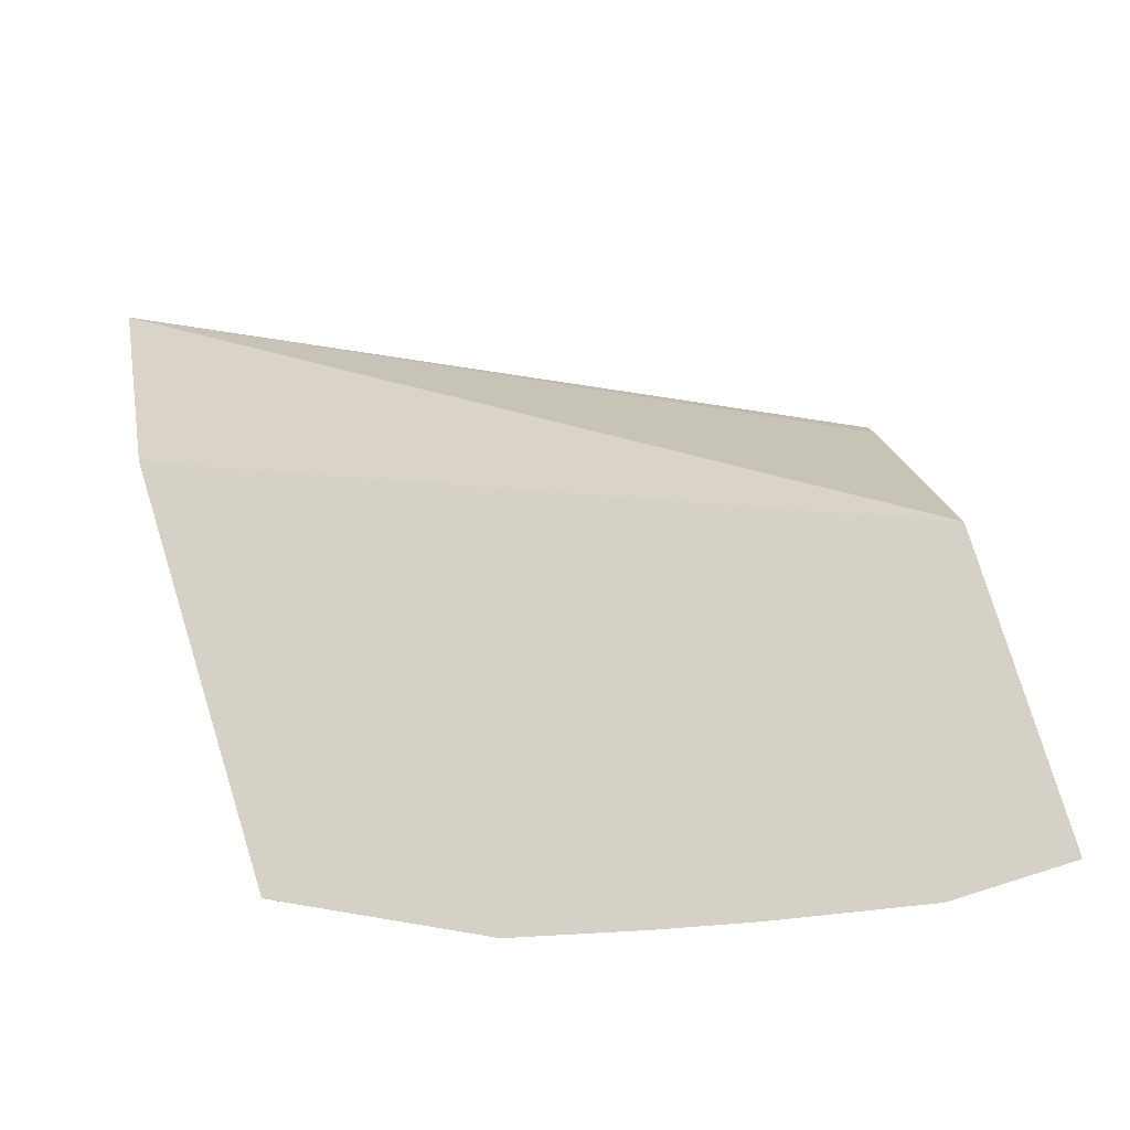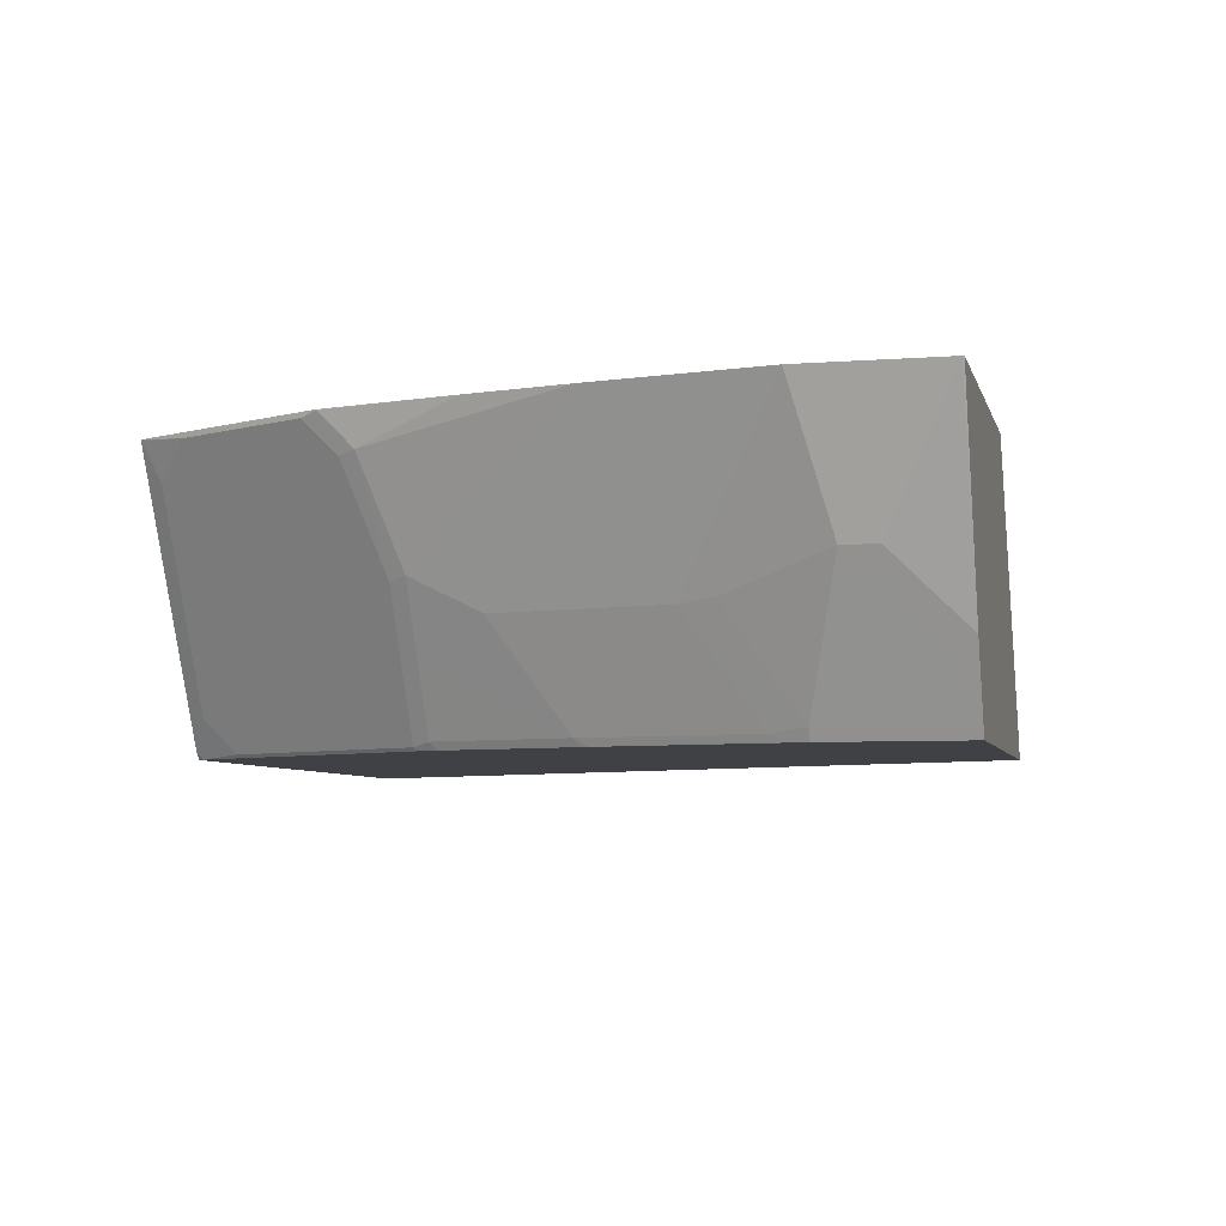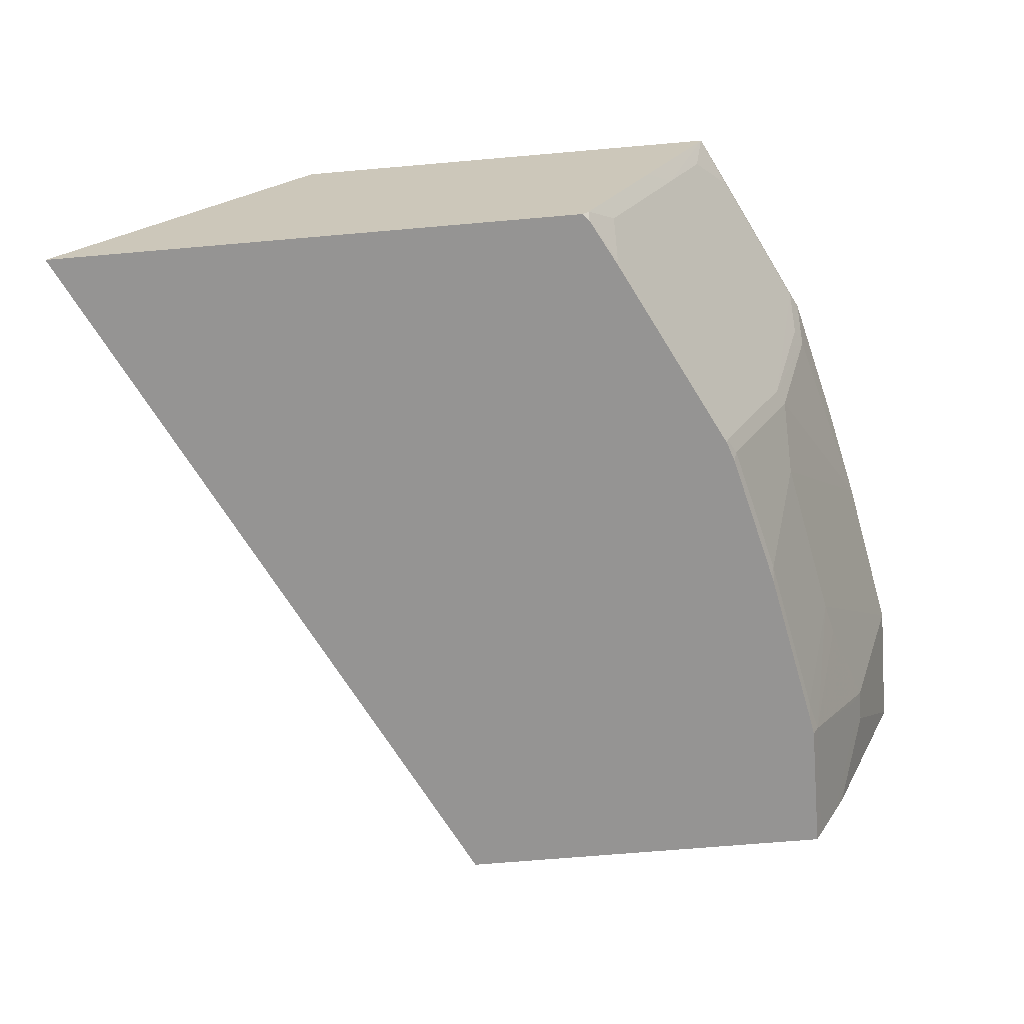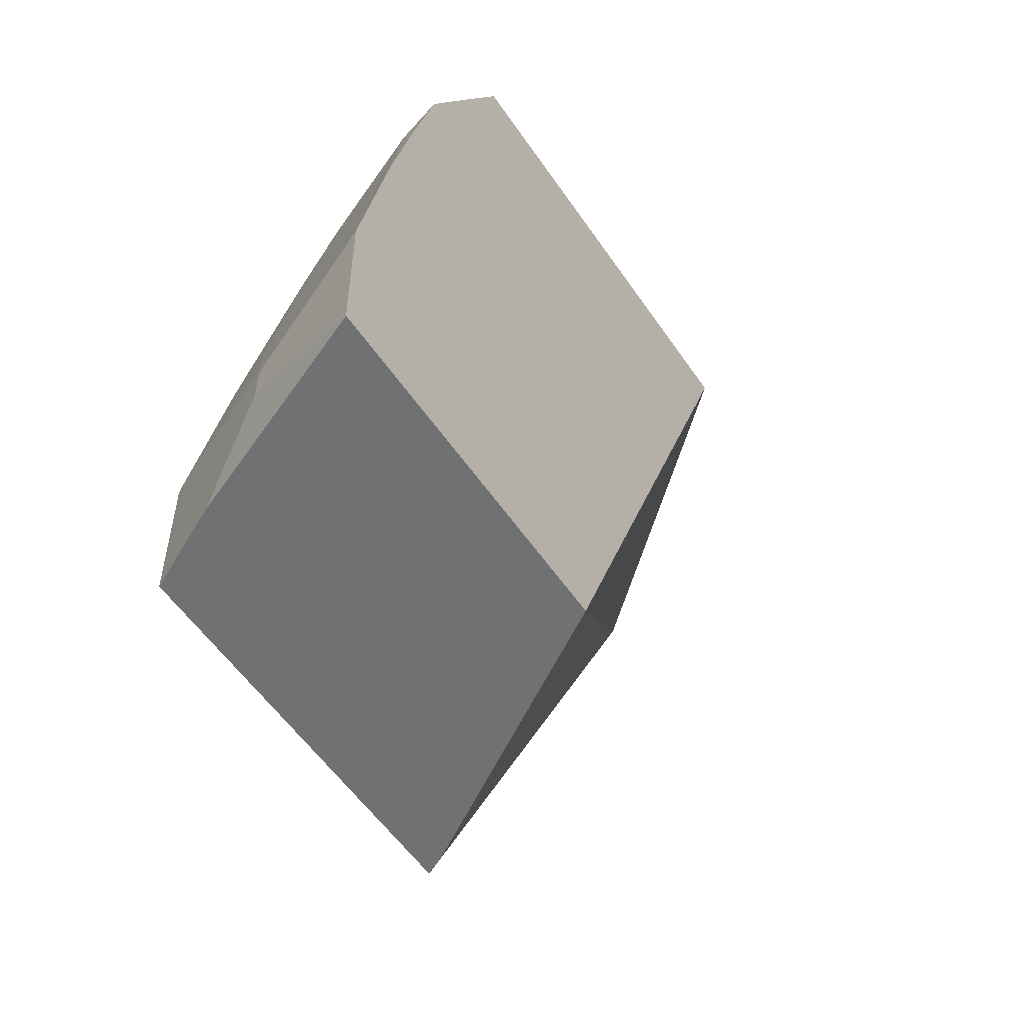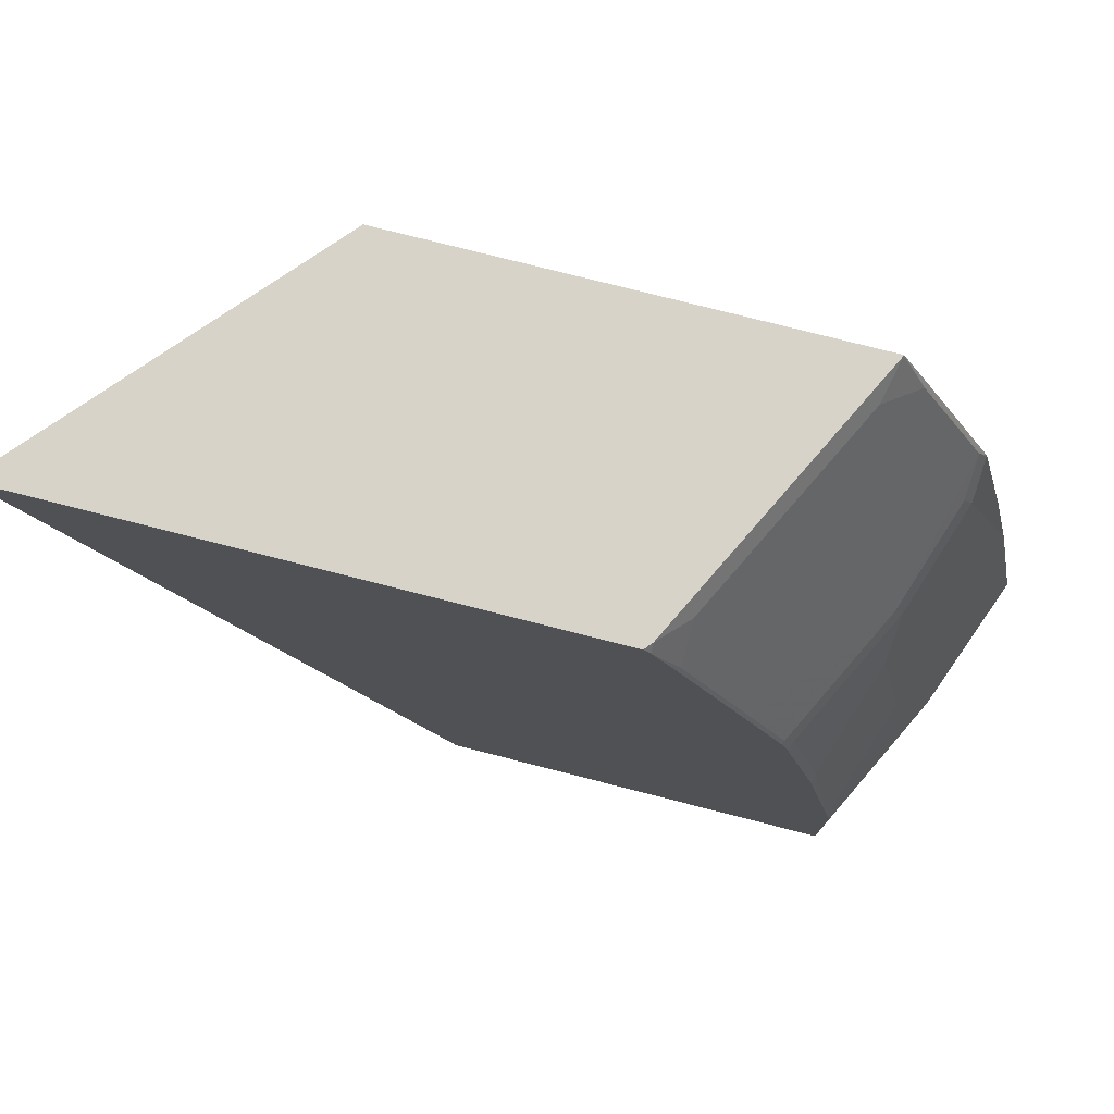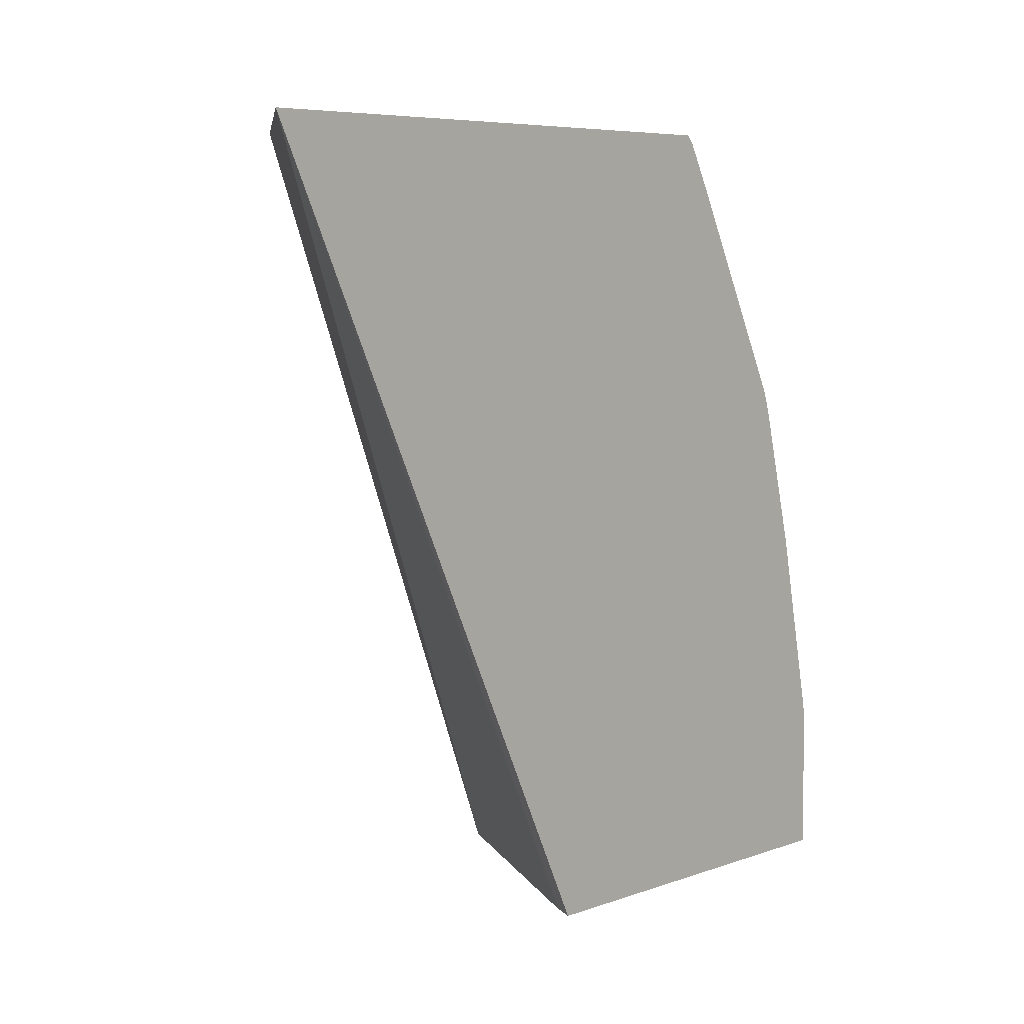
<metadata>
{"format":"obj","ext":"obj","renderer":"f3d","projection":"perspective","resolution":1024,"background":"white","views":[{"elev":79.0,"azim":72.8,"up":"+Y"},{"elev":-5.8,"azim":103.5,"up":"+Y"},{"elev":-67.2,"azim":5.0,"up":"+Y"},{"elev":-55.1,"azim":123.6,"up":"+Z"},{"elev":76.7,"azim":14.3,"up":"+Z"},{"elev":6.2,"azim":-47.9,"up":"+Z"}]}
</metadata>
<code>
v 0.5399 -0.006614 -0.0008241
v 0.335 -0.006614 0.4195
v 0.5467 0.006366 -0.0008241
v 0.7595 -0.006614 -0.0008241
v 0.4723 0.1507 0.4195
v 0.6379 0.1507 -0.0008241
v 0.6401 -0.006614 0.4195
v 0.7629 7.01e-06 -0.0008241
v 0.7595 -0.006614 0.0763
v 0.7202 0.1507 0.4195
v 0.8286 0.1507 -0.0008241
v 0.6437 -0.006614 0.4153
v 0.6437 -0.002426 0.4195
v 0.7629 7.01e-06 0.0763
v 0.7753 0.02486 -0.0008241
v 0.7947 0.06359 0.03815
v 0.7575 -0.006614 0.08757
v 0.72 0.1501 0.4195
v 0.7343 0.1478 0.3909
v 0.7391 0.1507 0.3819
v 0.8287 0.1507 4.006e-05
v 0.7819 0.03815 -0.0008241
v 0.6572 -0.006614 0.3895
v 0.658 -0.004766 0.3909
v 0.658 0.01431 0.41
v 0.6818 0.07386 0.4195
v 0.7819 0.05723 0.1144
v 0.7772 0.05484 0.1335
v 0.7581 -0.00238 0.09539
v 0.7947 0.06359 0.05724
v 0.801 0.07629 0.05724
v 0.801 0.07629 0.03815
v 0.7391 -0.00238 0.1907
v 0.7384 -0.006614 0.1829
v 0.6961 0.09059 0.41
v 0.7152 0.1287 0.41
v 0.7534 0.1478 0.3528
v 0.7724 0.1478 0.3147
v 0.7771 0.1507 0.3056
v 0.8287 0.1507 0.0763
v 0.6763 -0.006614 0.3514
v 0.677 -0.004766 0.3528
v 0.7581 0.05484 0.2288
v 0.8096 0.1507 0.1717
v 0.7391 0.03576 0.267
v 0.72 -0.00238 0.267
v 0.7374 -0.006614 0.1874
v 0.7581 0.0739 0.267
v 0.6961 -0.004766 0.3147
v 0.7534 0.1097 0.3147
v 0.7724 0.1287 0.2956
v 0.7772 0.1502 0.3051
v 0.7534 0.07153 0.2765
v 0.7773 0.1507 0.3051
v 0.7145 -0.006614 0.2751
v 0.7964 0.1507 0.2293
v 0.7772 0.1311 0.286
v 0.7152 -0.004766 0.2765
v 0.7172 -0.006614 0.267
v 0.7183 -0.006614 0.2636
f 24 42 25
f 25 42 35
f 27 31 40
f 27 40 28
f 28 43 33
f 28 44 43
f 28 40 44
f 33 45 46
f 33 46 60
f 23 42 24
f 33 60 47
f 28 33 29
f 23 49 42
f 19 36 35
f 21 32 22
f 21 31 32
f 21 40 31
f 20 38 39
f 20 37 38
f 19 37 20
f 19 35 37
f 18 36 19
f 18 35 36
f 18 26 35
f 17 33 34
f 33 47 34
f 23 41 49
f 33 43 48
f 46 55 59
f 35 42 49
f 17 29 33
f 52 57 56
f 51 53 57
f 49 53 50
f 49 58 53
f 49 55 58
f 48 57 53
f 46 59 60
f 46 58 55
f 45 53 58
f 45 48 53
f 45 58 46
f 33 48 45
f 44 57 48
f 43 44 48
f 41 55 49
f 39 52 54
f 38 53 51
f 38 50 53
f 38 52 39
f 38 57 52
f 38 51 57
f 37 49 50
f 52 56 54
f 37 50 38
f 35 49 37
f 44 56 57
f 16 31 30
f 2 26 18
f 15 32 16
f 2 10 5
f 2 18 10
f 2 13 26
f 2 7 13
f 2 6 3
f 2 5 6
f 1 7 2
f 1 12 7
f 1 23 12
f 1 41 23
f 1 55 41
f 1 59 55
f 1 60 59
f 1 34 47
f 1 17 34
f 1 9 17
f 1 4 9
f 1 8 4
f 1 15 8
f 1 22 15
f 1 11 22
f 1 6 11
f 1 3 6
f 1 2 3
f 16 32 31
f 4 8 14
f 4 14 9
f 1 47 60
f 5 20 39
f 5 10 20
f 15 22 32
f 14 31 27
f 14 30 31
f 14 29 17
f 14 28 29
f 14 27 28
f 13 25 35
f 13 24 25
f 12 24 13
f 12 23 24
f 11 21 22
f 10 19 20
f 13 35 26
f 5 40 21
f 9 14 17
f 8 30 14
f 8 16 30
f 8 15 16
f 7 12 13
f 5 11 6
f 5 21 11
f 5 44 40
f 5 56 44
f 5 54 56
f 10 18 19
f 5 39 54

</code>
